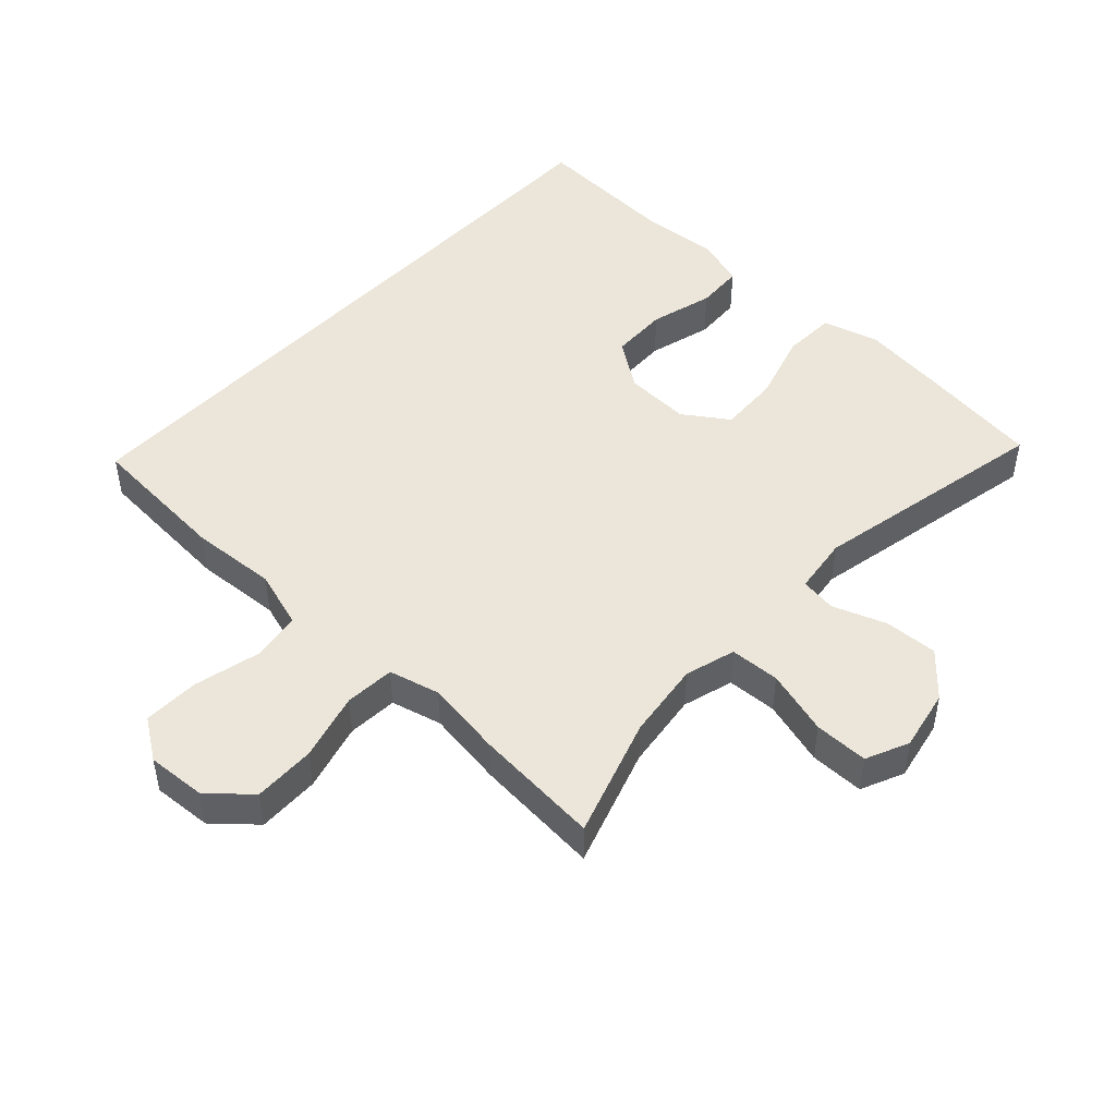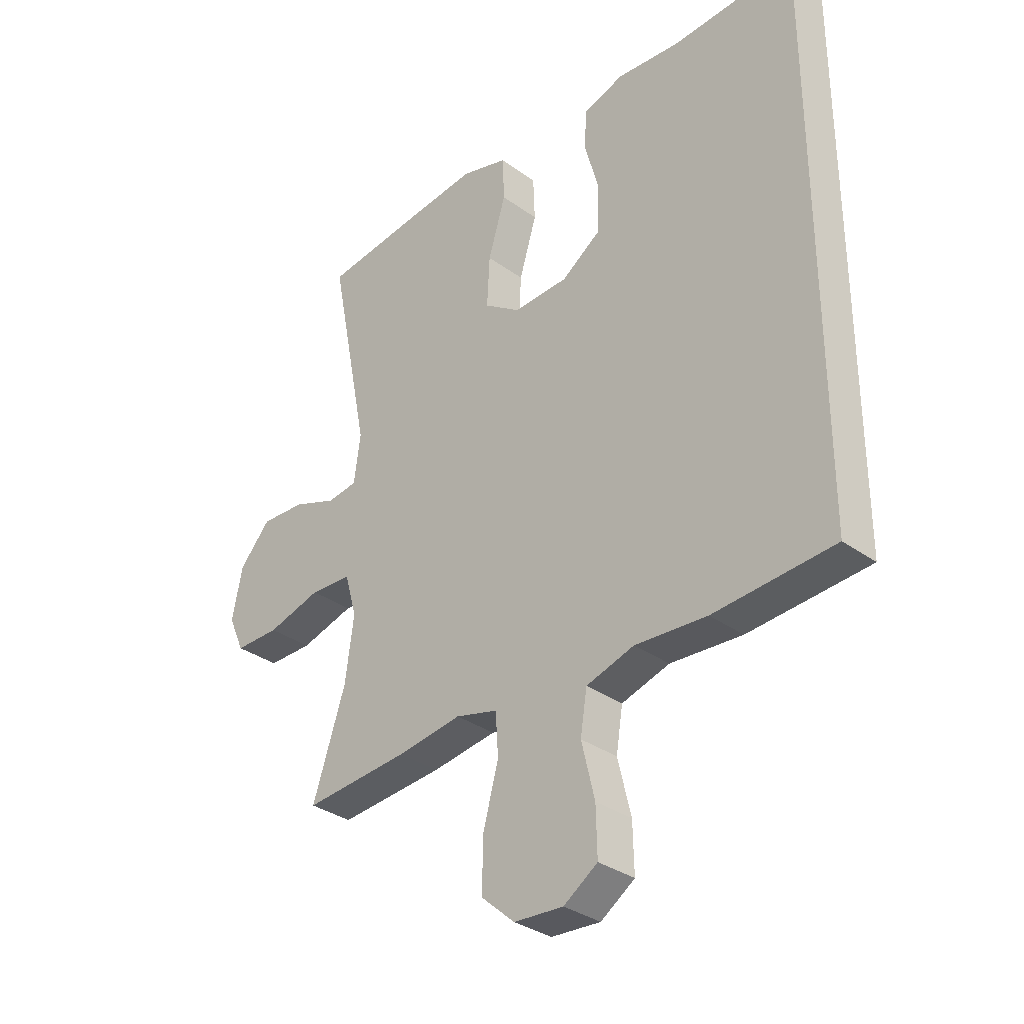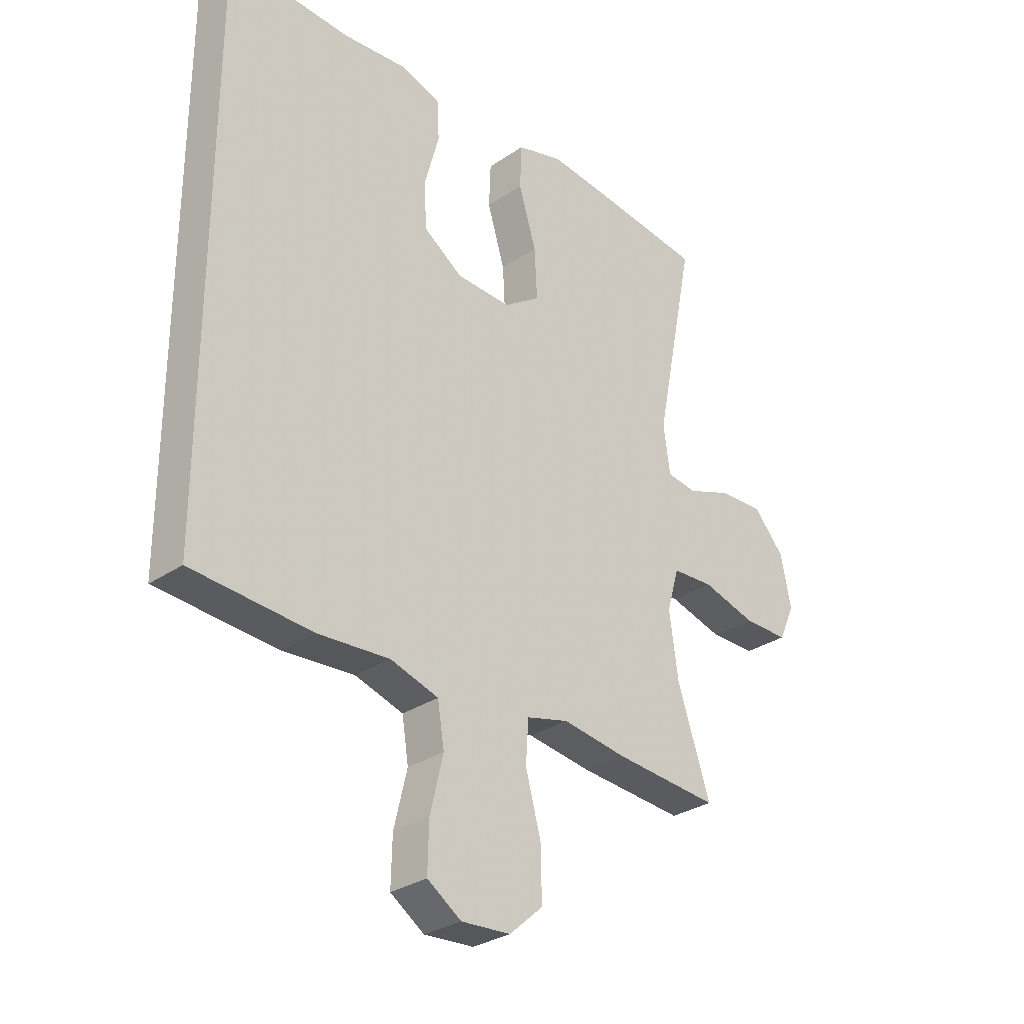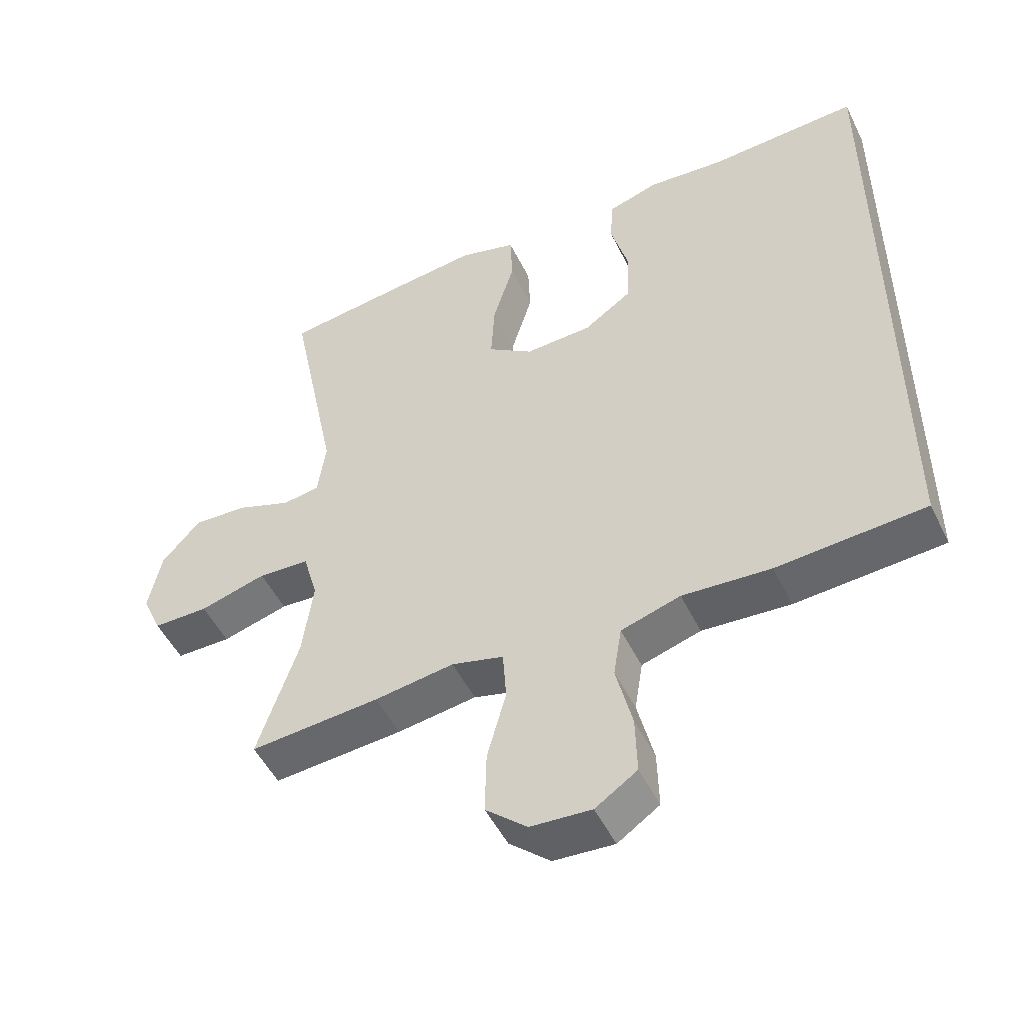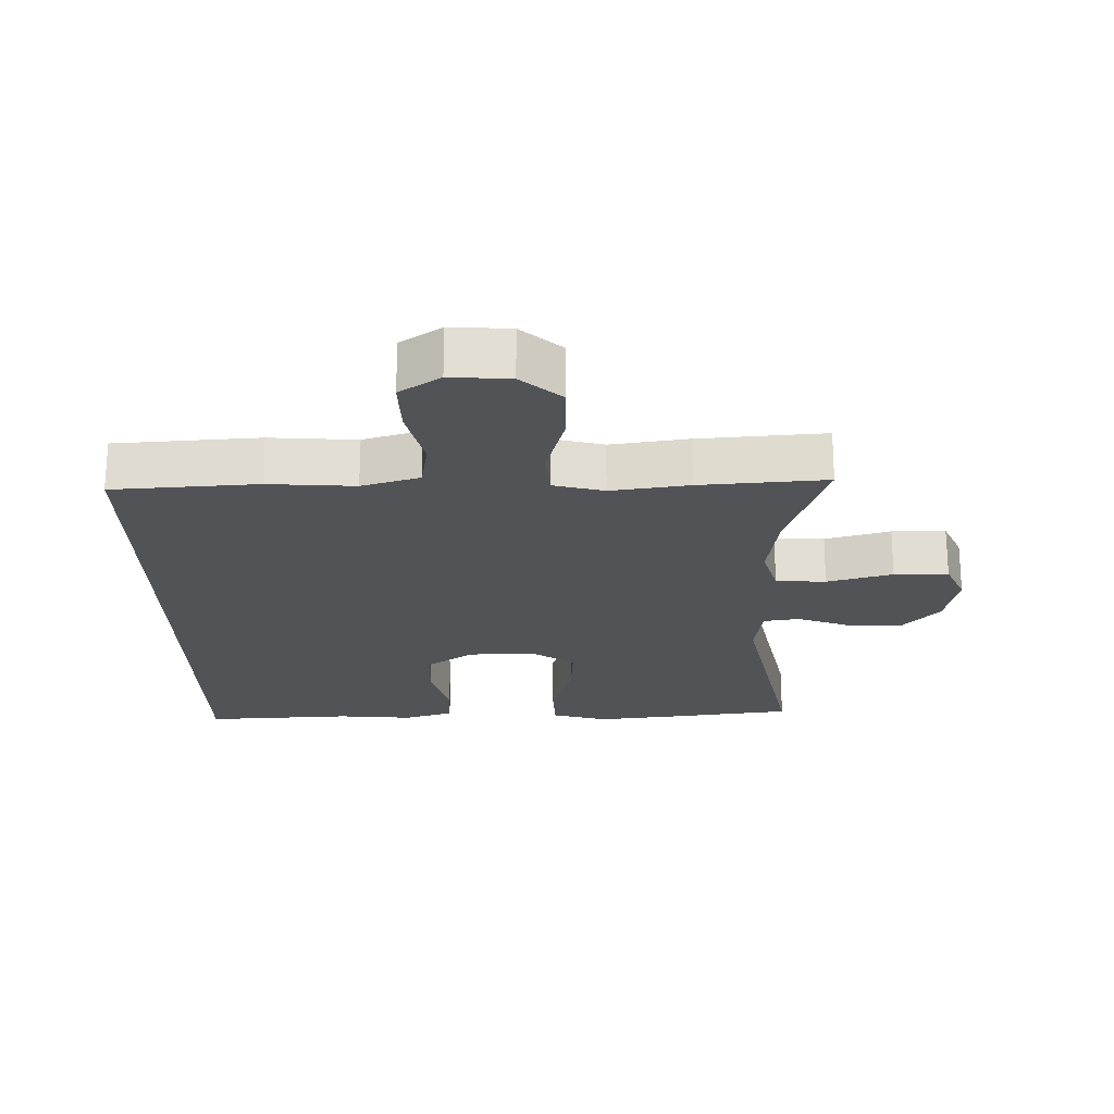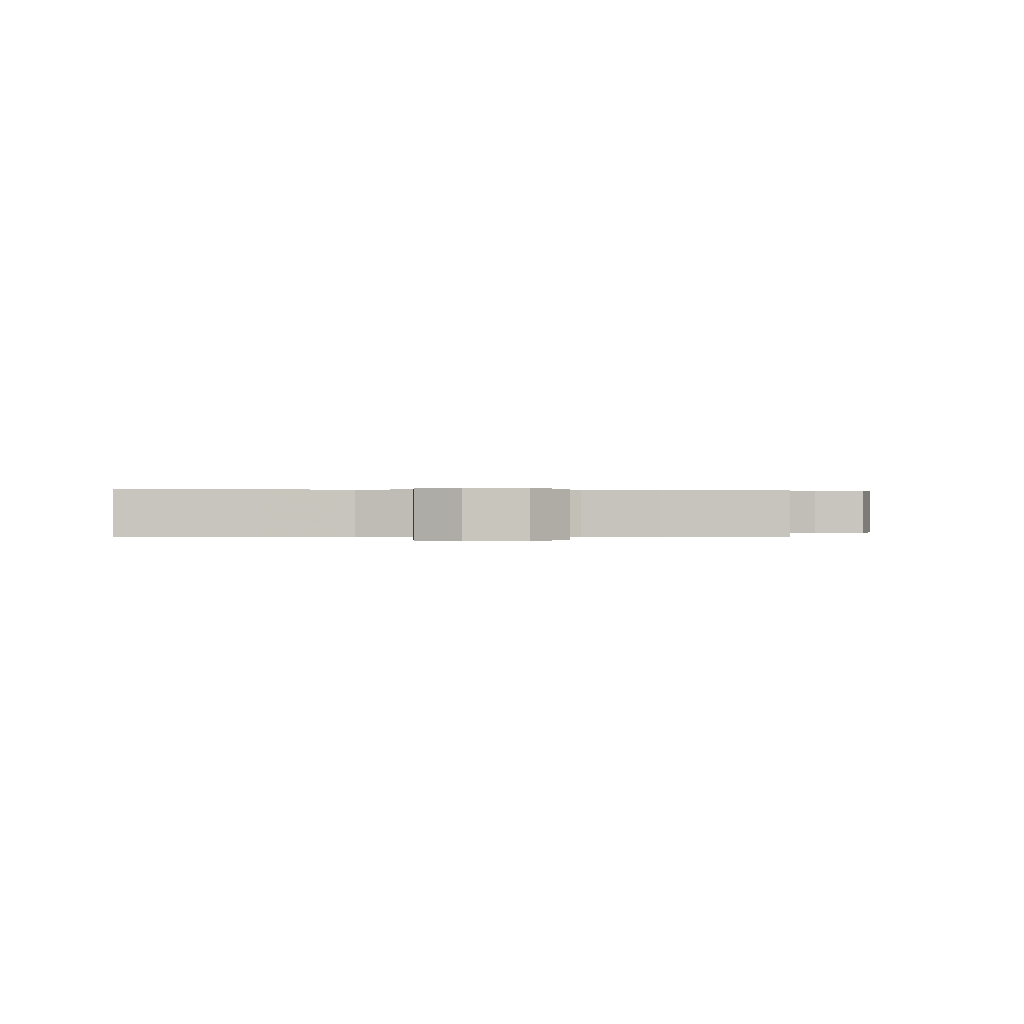
<metadata>
{"format":"obj","ext":"obj","renderer":"f3d","projection":"perspective","resolution":1024,"background":"white","views":[{"elev":47.7,"azim":-136.9,"up":"+Y"},{"elev":-33.0,"azim":45.2,"up":"+Z"},{"elev":-30.0,"azim":134.7,"up":"+Z"},{"elev":-50.2,"azim":25.5,"up":"+Z"},{"elev":-22.1,"azim":-179.0,"up":"+Y"},{"elev":0.3,"azim":174.7,"up":"+Y"}]}
</metadata>
<code>
v -0.5 0.07 -0.5
v -0.44 0.07 -0.319
v -0.424 0.07 -0.202
v -0.446 0.07 -0.125
v -0.522 0.07 -0.121
v -0.621 0.07 -0.149
v -0.703 0.07 -0.149
v -0.732 0.07 -0.084
v -0.713 0.07 0.009
v -0.656 0.07 0.073
v -0.575 0.07 0.069
v -0.494 0.07 0.039
v -0.439 0.07 0.047
v -0.427 0.07 0.134
v -0.5 0.07 0.5
v -0.316 0.07 0.524
v -0.187 0.07 0.539
v -0.102 0.07 0.515
v -0.099 0.07 0.435
v -0.131 0.07 0.329
v -0.136 0.07 0.237
v -0.069 0.07 0.191
v 0.031 0.07 0.195
v 0.103 0.07 0.245
v 0.106 0.07 0.332
v 0.08 0.07 0.428
v 0.084 0.07 0.5
v 0.159 0.07 0.524
v 0.274 0.07 0.514
v 0.5 0.07 0.526
v 0.5 0.07 -0.484
v 0.28 0.07 -0.499
v 0.149 0.07 -0.49
v 0.061 0.07 -0.517
v 0.049 0.07 -0.593
v 0.073 0.07 -0.693
v 0.075 0.07 -0.779
v 0.013 0.07 -0.821
v -0.077 0.07 -0.815
v -0.138 0.07 -0.761
v -0.136 0.07 -0.667
v -0.108 0.07 -0.564
v -0.113 0.07 -0.488
v -0.19 0.07 -0.468
v -0.308 0.07 -0.485
v -0.5 0 -0.5
v -0.44 0 -0.319
v -0.424 0 -0.202
v -0.446 0 -0.125
v -0.522 0 -0.121
v -0.621 0 -0.149
v -0.703 0 -0.149
v -0.732 0 -0.084
v -0.713 0 0.009
v -0.656 0 0.073
v -0.575 0 0.069
v -0.494 0 0.039
v -0.439 0 0.047
v -0.427 0 0.134
v -0.5 0 0.5
v -0.316 0 0.524
v -0.187 0 0.539
v -0.102 0 0.515
v -0.099 0 0.435
v -0.131 0 0.329
v -0.136 0 0.237
v -0.069 0 0.191
v 0.031 0 0.195
v 0.103 0 0.245
v 0.106 0 0.332
v 0.08 0 0.428
v 0.084 0 0.5
v 0.159 0 0.524
v 0.274 0 0.514
v 0.5 0 0.526
v 0.5 0 -0.484
v 0.28 0 -0.499
v 0.149 0 -0.49
v 0.061 0 -0.517
v 0.049 0 -0.593
v 0.073 0 -0.693
v 0.075 0 -0.779
v 0.013 0 -0.821
v -0.077 0 -0.815
v -0.138 0 -0.761
v -0.136 0 -0.667
v -0.108 0 -0.564
v -0.113 0 -0.488
v -0.19 0 -0.468
v -0.308 0 -0.485
f 44 45 1 2
f 43 44 2 3
f 40 41 42
f 39 40 42
f 38 39 42
f 37 38 42
f 36 37 42
f 35 36 42
f 34 35 42 43
f 43 3 4
f 34 43 4
f 33 34 4
f 31 32 33
f 30 31 33
f 29 30 33
f 27 28 29
f 26 27 29
f 25 26 29
f 24 25 29 33
f 23 24 33
f 22 23 33 4
f 18 19 20
f 17 18 20
f 16 17 20
f 15 16 20
f 14 15 20
f 13 14 20 21
f 10 11 12
f 9 10 12
f 8 9 12
f 7 8 12
f 6 7 12
f 5 6 12
f 5 12 13
f 13 21 22
f 5 13 22
f 4 5 22
f 47 46 90 89
f 48 47 89 88
f 87 86 85
f 87 85 84
f 87 84 83
f 87 83 82
f 87 82 81
f 87 81 80
f 88 87 80 79
f 49 48 88
f 49 88 79
f 49 79 78
f 78 77 76
f 78 76 75
f 78 75 74
f 74 73 72
f 74 72 71
f 74 71 70
f 78 74 70 69
f 78 69 68
f 49 78 68 67
f 65 64 63
f 65 63 62
f 65 62 61
f 65 61 60
f 65 60 59
f 66 65 59 58
f 57 56 55
f 57 55 54
f 57 54 53
f 57 53 52
f 57 52 51
f 57 51 50
f 58 57 50
f 67 66 58
f 67 58 50
f 67 50 49
f 1 46 47 2
f 2 47 48 3
f 3 48 49 4
f 4 49 50 5
f 5 50 51 6
f 6 51 52 7
f 7 52 53 8
f 8 53 54 9
f 9 54 55 10
f 10 55 56 11
f 11 56 57 12
f 12 57 58 13
f 13 58 59 14
f 14 59 60 15
f 15 60 61 16
f 16 61 62 17
f 17 62 63 18
f 18 63 64 19
f 19 64 65 20
f 20 65 66 21
f 21 66 67 22
f 22 67 68 23
f 23 68 69 24
f 24 69 70 25
f 25 70 71 26
f 26 71 72 27
f 27 72 73 28
f 28 73 74 29
f 29 74 75 30
f 30 75 76 31
f 31 76 77 32
f 32 77 78 33
f 33 78 79 34
f 34 79 80 35
f 35 80 81 36
f 36 81 82 37
f 37 82 83 38
f 38 83 84 39
f 39 84 85 40
f 40 85 86 41
f 41 86 87 42
f 42 87 88 43
f 43 88 89 44
f 44 89 90 45
f 45 90 46 1

</code>
